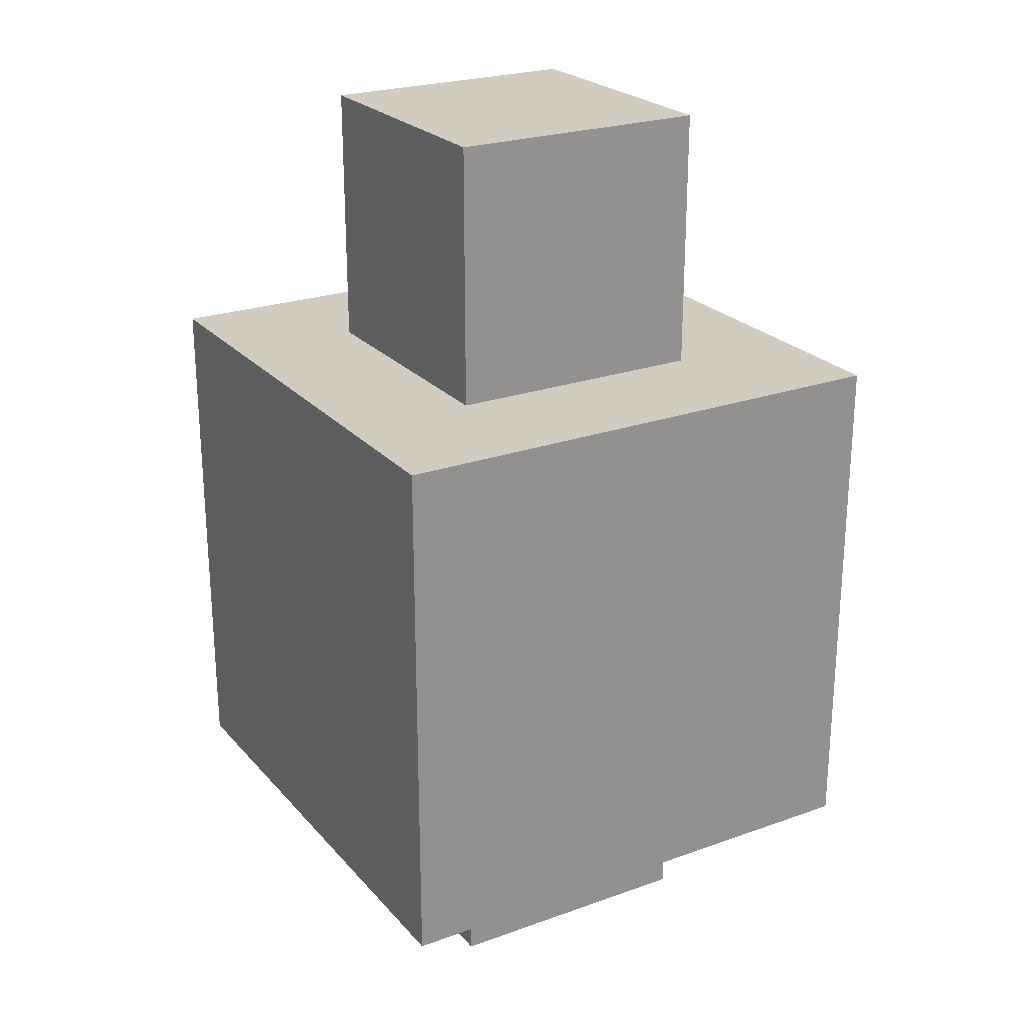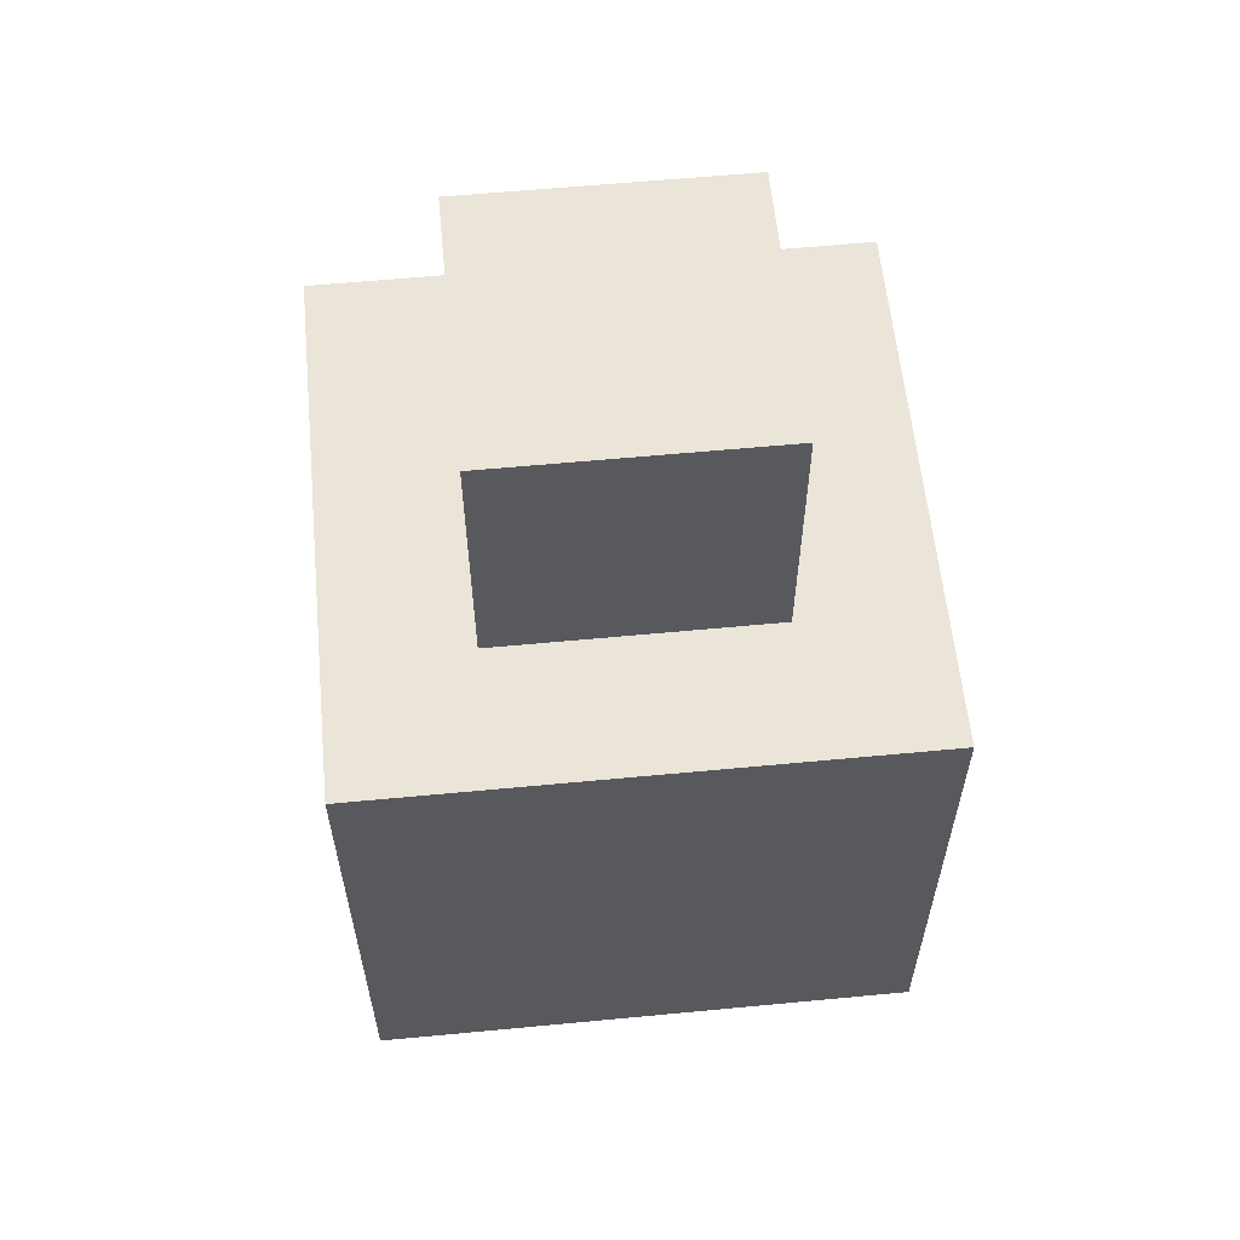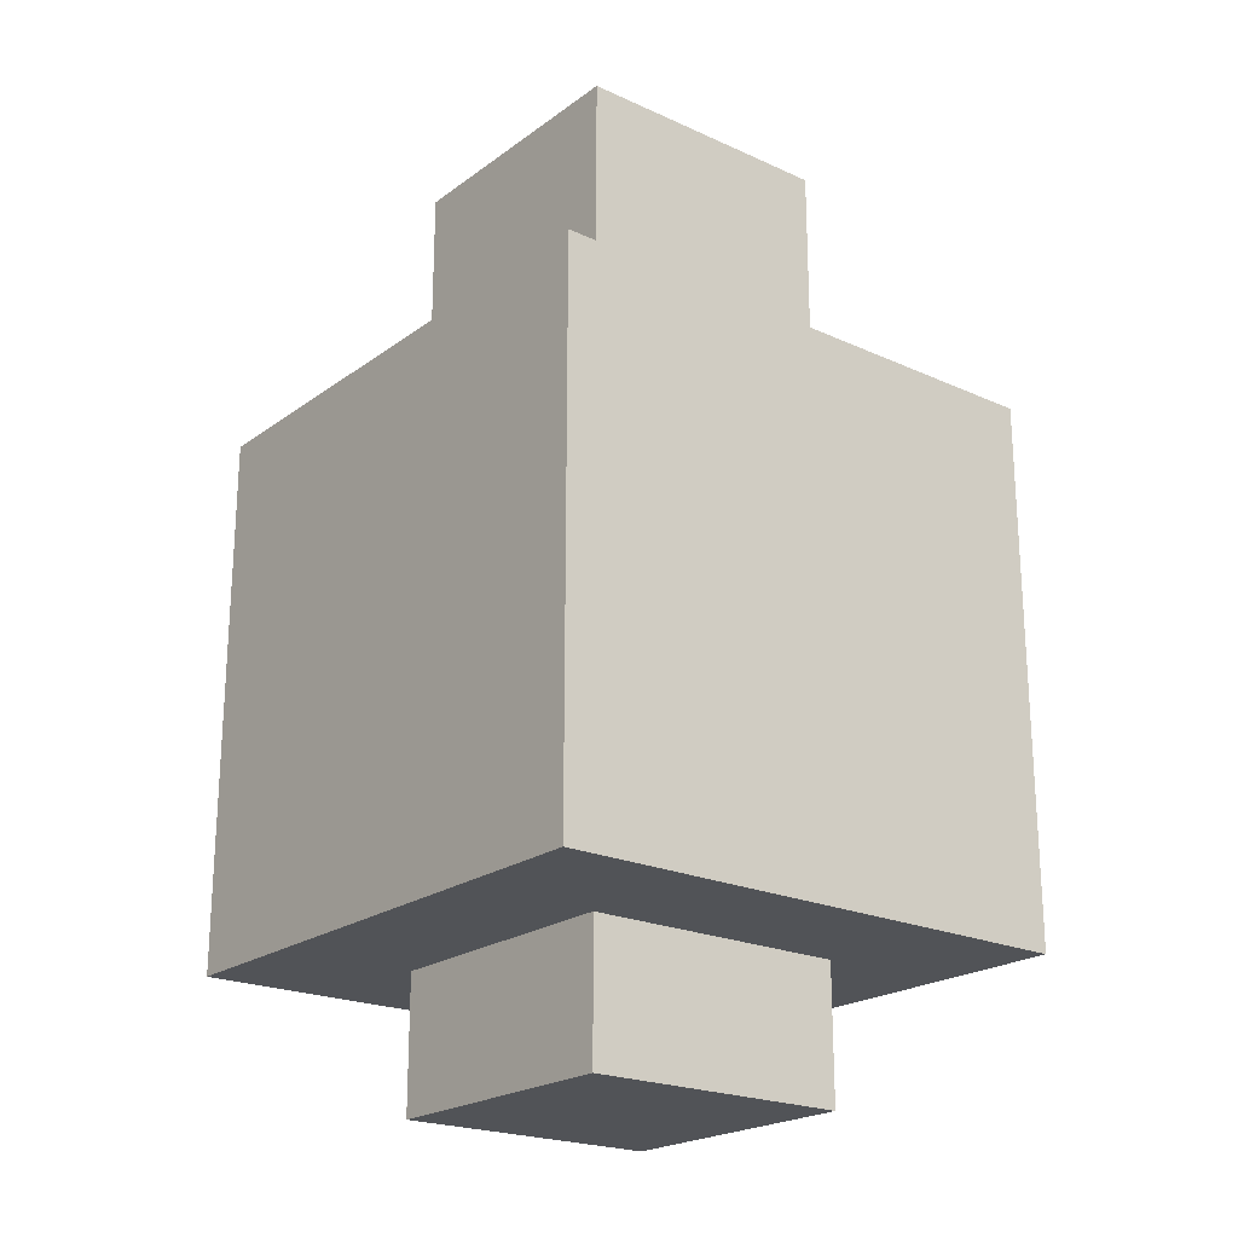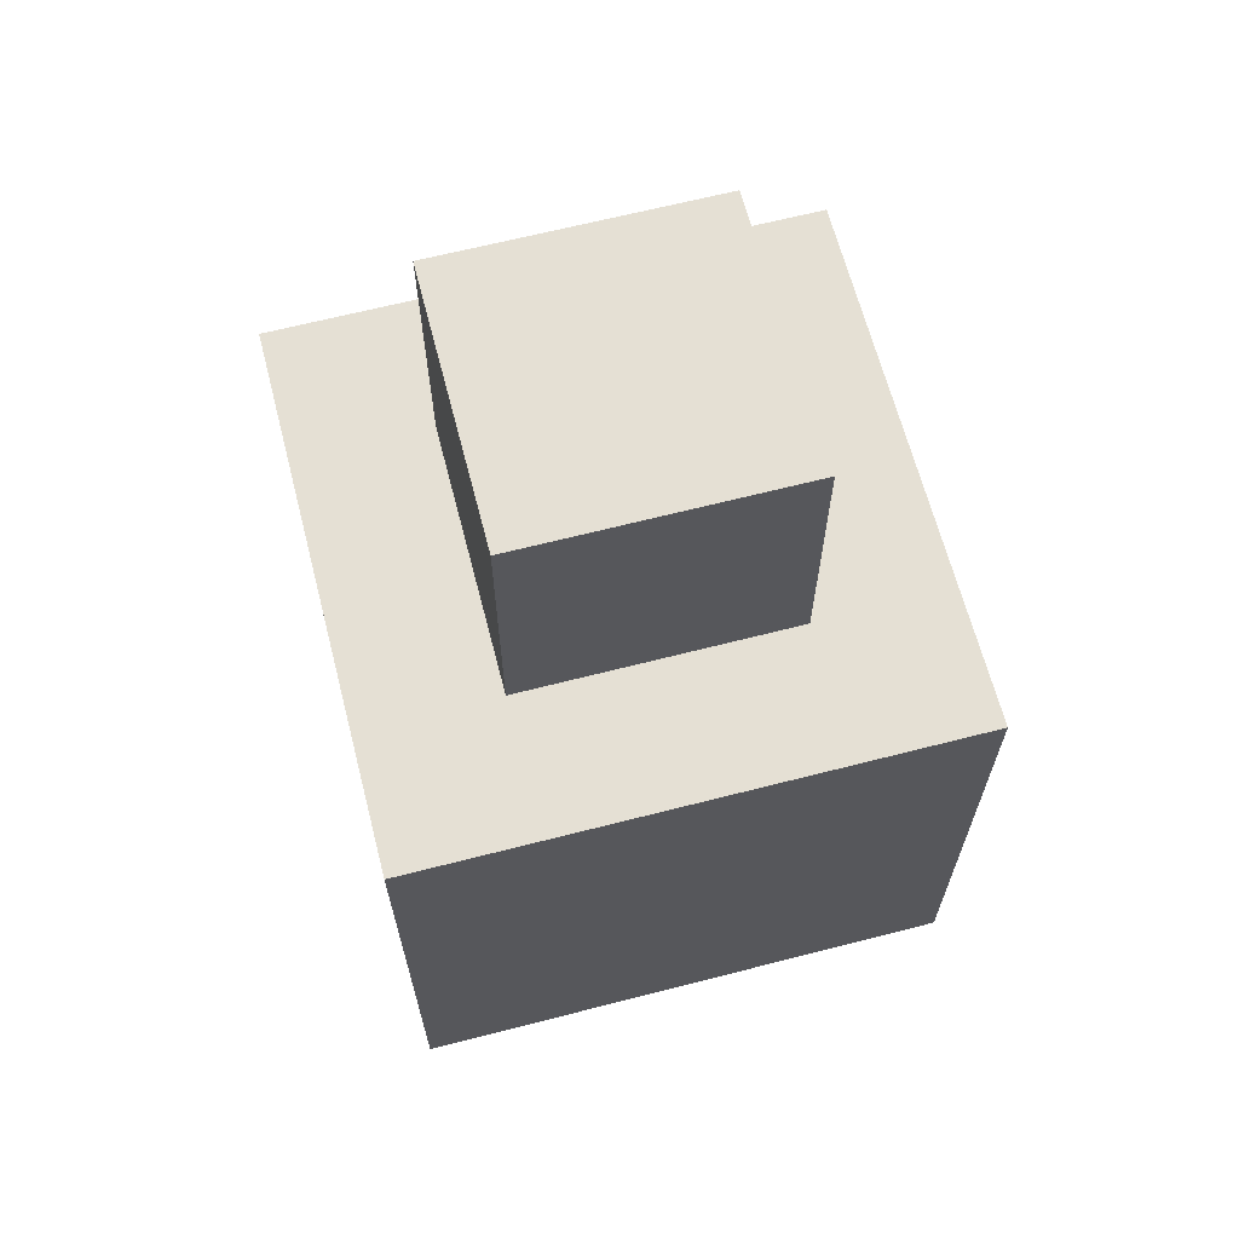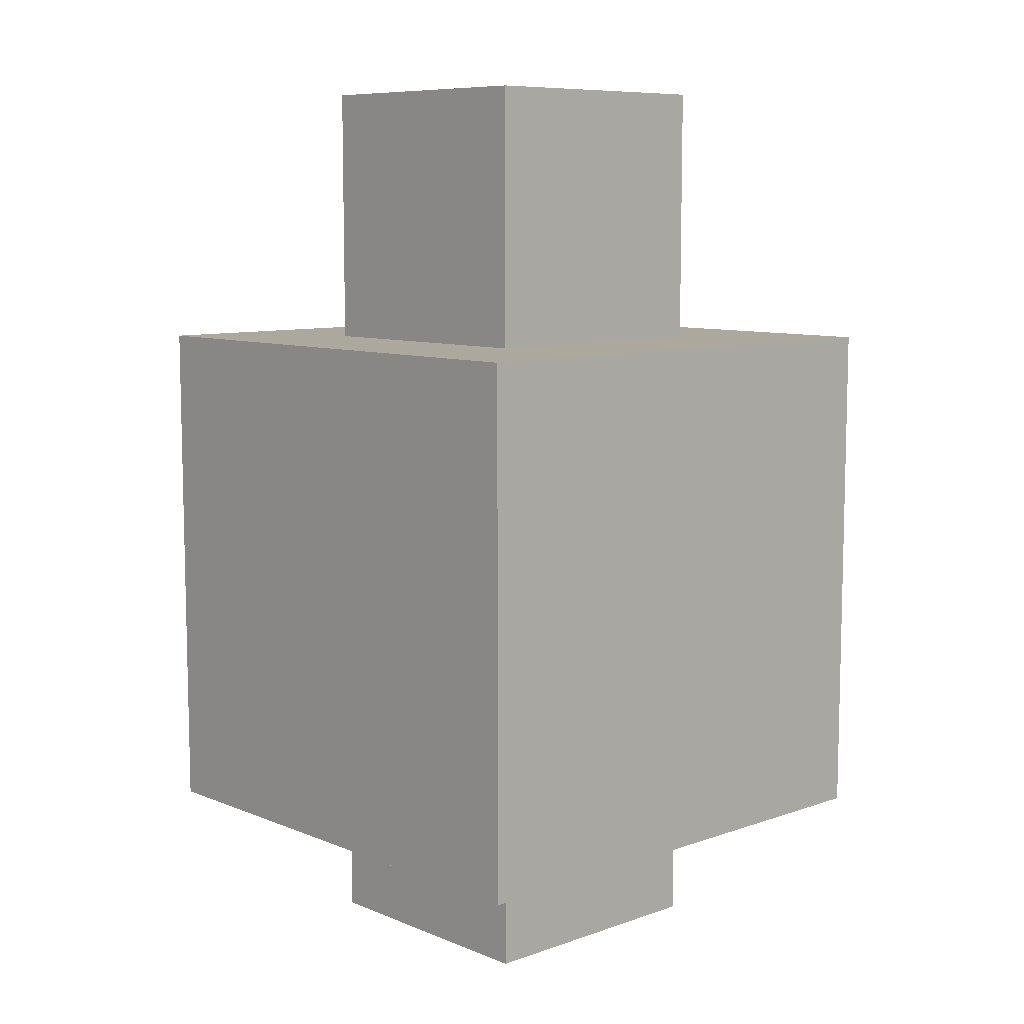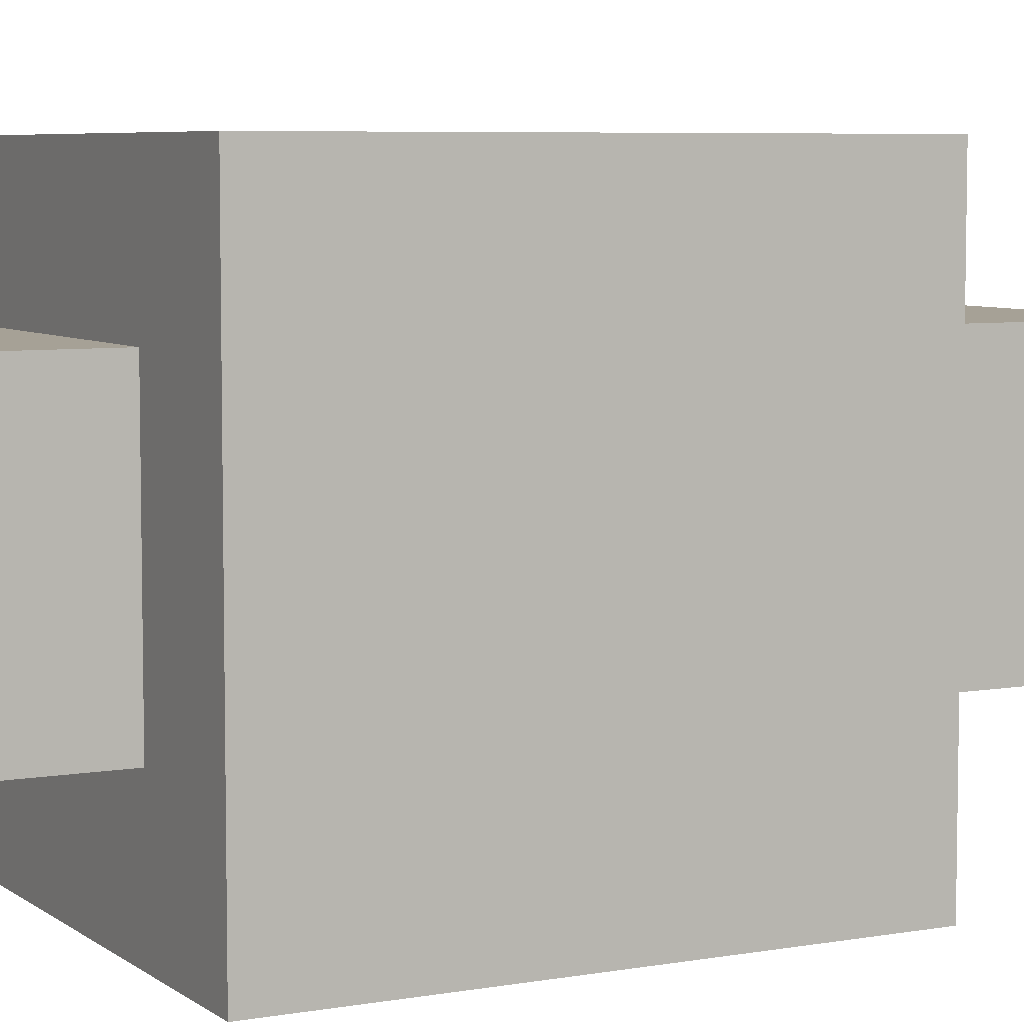
<metadata>
{"format":"obj","ext":"obj","renderer":"f3d","projection":"perspective","resolution":1024,"background":"white","views":[{"elev":24.0,"azim":59.4,"up":"+Y"},{"elev":59.5,"azim":174.4,"up":"+Y"},{"elev":-21.7,"azim":141.4,"up":"+Y"},{"elev":65.3,"azim":165.5,"up":"+Y"},{"elev":8.7,"azim":137.1,"up":"+Y"},{"elev":6.2,"azim":62.3,"up":"+Z"}]}
</metadata>
<code>
o
v -0.2 0.1 0.2
v -0.2 0.1 -0.2
v -0.2 0.5 0.2
v -0.2 0.5 -0.2
v -0.1 0 0.1
v -0.1 0 -0.1
v -0.1 0.1 0.1
v -0.1 0.1 -0.1
v -0.1 0.5 0.1
v -0.1 0.5 -0.1
v -0.1 0.7 0.1
v -0.1 0.7 -0.1
v 0.1 0.4 0.1
v 0.1 0.4 -0.1
v 0.1 0.5 0.1
v 0.1 0.5 -0.1
v -0.1 0.4 0.1
v -0.1 0.4 -0.1
v -0.1 0.5 0.1
v -0.1 0.5 -0.1
v 0.1 0 0.1
v 0.1 0 -0.1
v 0.1 0.1 0.1
v 0.1 0.1 -0.1
v 0.1 0.5 0.1
v 0.1 0.5 -0.1
v 0.1 0.7 0.1
v 0.1 0.7 -0.1
v 0.2 0.1 0.2
v 0.2 0.1 -0.2
v 0.2 0.5 0.2
v 0.2 0.5 -0.2
v -0.2 0.1 0.2
v -0.2 0.5 0.2
v -0.1 0.2 0.2
v -0.1 0.3 0.2
v -0.1 0.4 0.2
v 0.1 0.2 0.2
v 0.1 0.3 0.2
v 0.1 0.4 0.2
v 0.2 0.1 0.2
v 0.2 0.5 0.2
v -0.1 0 0.1
v -0.1 0.1 0.1
v -0.1 0.5 0.1
v -0.1 0.7 0.1
v 0.1 0 0.1
v 0.1 0.1 0.1
v 0.1 0.5 0.1
v 0.1 0.7 0.1
v -0.1 0.4 -0.1
v -0.1 0.5 -0.1
v 0.1 0.4 -0.1
v 0.1 0.5 -0.1
v -0.1 0.4 0.1
v -0.1 0.5 0.1
v 0.1 0.4 0.1
v 0.1 0.5 0.1
v -0.1 0 -0.1
v -0.1 0.1 -0.1
v -0.1 0.5 -0.1
v -0.1 0.7 -0.1
v 0.1 0 -0.1
v 0.1 0.1 -0.1
v 0.1 0.5 -0.1
v 0.1 0.7 -0.1
v -0.2 0.1 -0.2
v -0.2 0.5 -0.2
v 0.2 0.1 -0.2
v 0.2 0.5 -0.2
v -0.1 0 0.1
v 0.1 0 0.1
v -0.1 0 -0.1
v 0.1 0 -0.1
v -0.2 0.1 0.2
v 0.2 0.1 0.2
v -0.1 0.1 0.1
v 0.1 0.1 0.1
v -0.1 0.1 -0.1
v 0.1 0.1 -0.1
v -0.2 0.1 -0.2
v 0.2 0.1 -0.2
v -0.1 0.5 0.1
v 0.1 0.5 0.1
v -0.1 0.5 -0.1
v 0.1 0.5 -0.1
v -0.1 0.4 0.1
v 0.1 0.4 0.1
v -0.1 0.4 -0.1
v 0.1 0.4 -0.1
v -0.2 0.5 0.2
v 0.2 0.5 0.2
v -0.1 0.5 0.1
v 0.1 0.5 0.1
v -0.1 0.5 -0.1
v 0.1 0.5 -0.1
v -0.2 0.5 -0.2
v 0.2 0.5 -0.2
v -0.1 0.7 0.1
v 0.1 0.7 0.1
v -0.1 0.7 -0.1
v 0.1 0.7 -0.1
f 3 2 1
f 4 2 3
f 7 6 5
f 8 6 7
f 11 10 9
f 12 10 11
f 15 14 13
f 16 14 15
f 17 18 19
f 19 18 20
f 21 22 23
f 23 22 24
f 25 26 27
f 27 26 28
f 29 30 31
f 31 30 32
f 35 34 33
f 36 34 35
f 37 34 36
f 38 35 33
f 38 36 35
f 39 37 36
f 39 36 38
f 40 34 37
f 40 37 39
f 41 39 38
f 41 38 33
f 41 40 39
f 42 34 40
f 42 40 41
f 47 44 43
f 48 44 47
f 49 46 45
f 50 46 49
f 53 52 51
f 54 52 53
f 55 56 57
f 57 56 58
f 59 60 63
f 63 60 64
f 61 62 65
f 65 62 66
f 67 68 69
f 69 68 70
f 73 72 71
f 74 72 73
f 77 76 75
f 78 76 77
f 79 77 75
f 80 76 78
f 81 79 75
f 81 80 79
f 82 76 80
f 82 80 81
f 85 84 83
f 86 84 85
f 87 88 89
f 89 88 90
f 91 92 93
f 93 92 94
f 91 93 95
f 94 92 96
f 91 95 97
f 95 96 97
f 96 92 98
f 97 96 98
f 99 100 101
f 101 100 102

</code>
